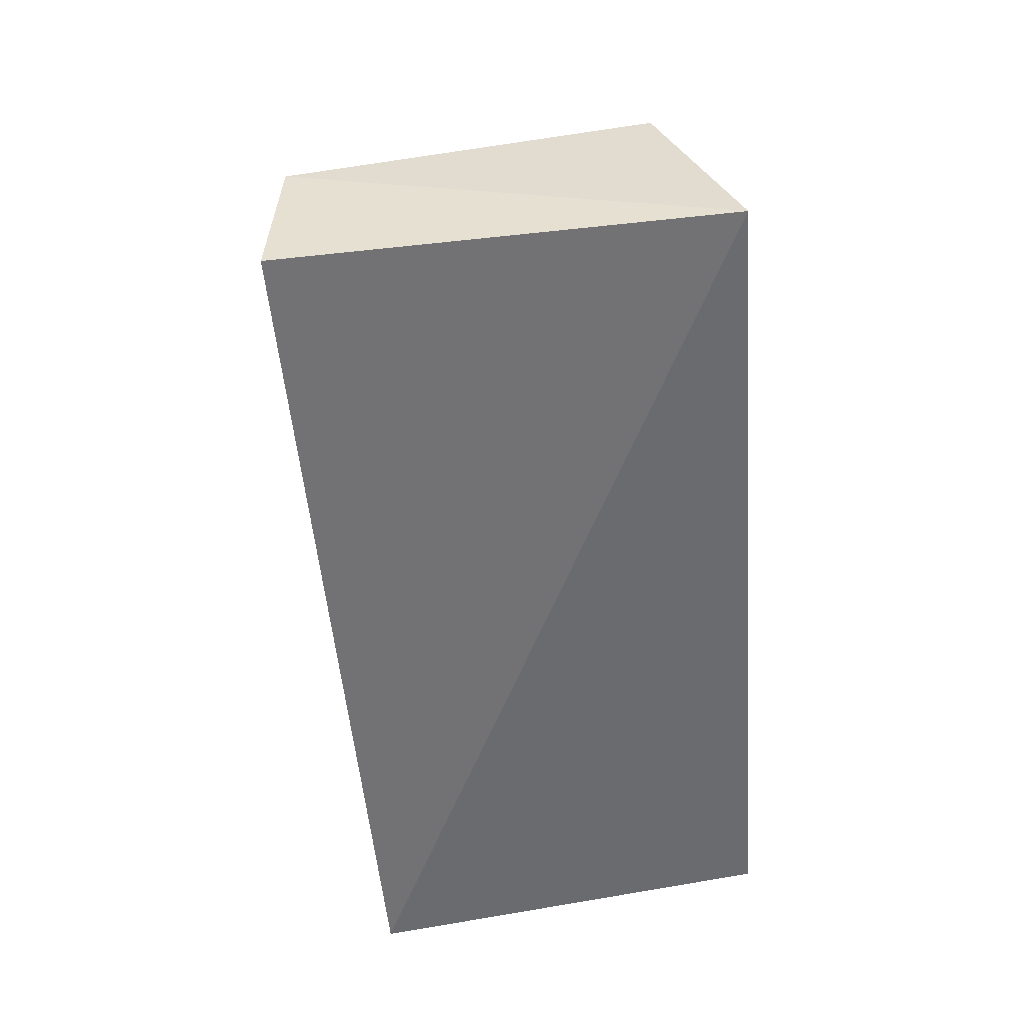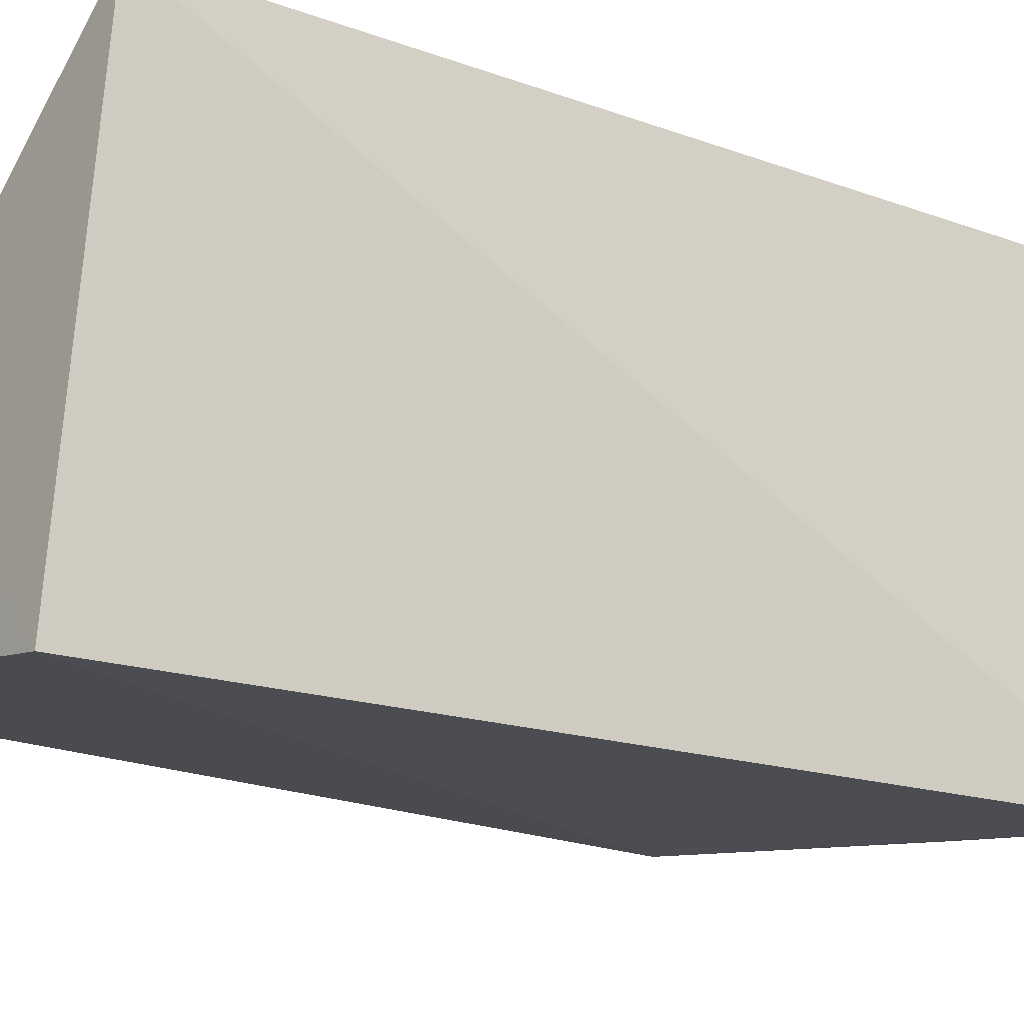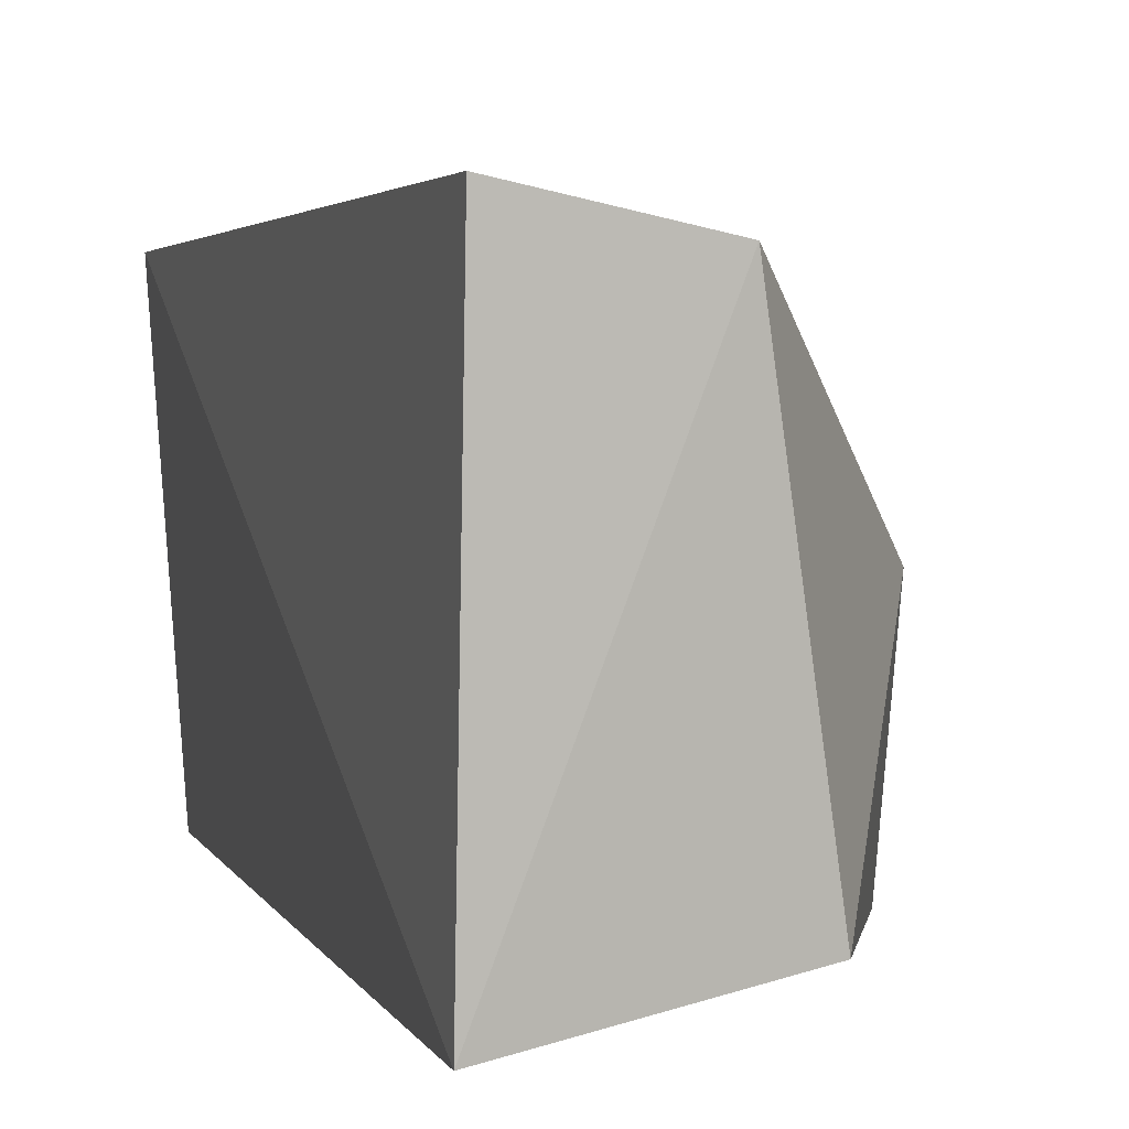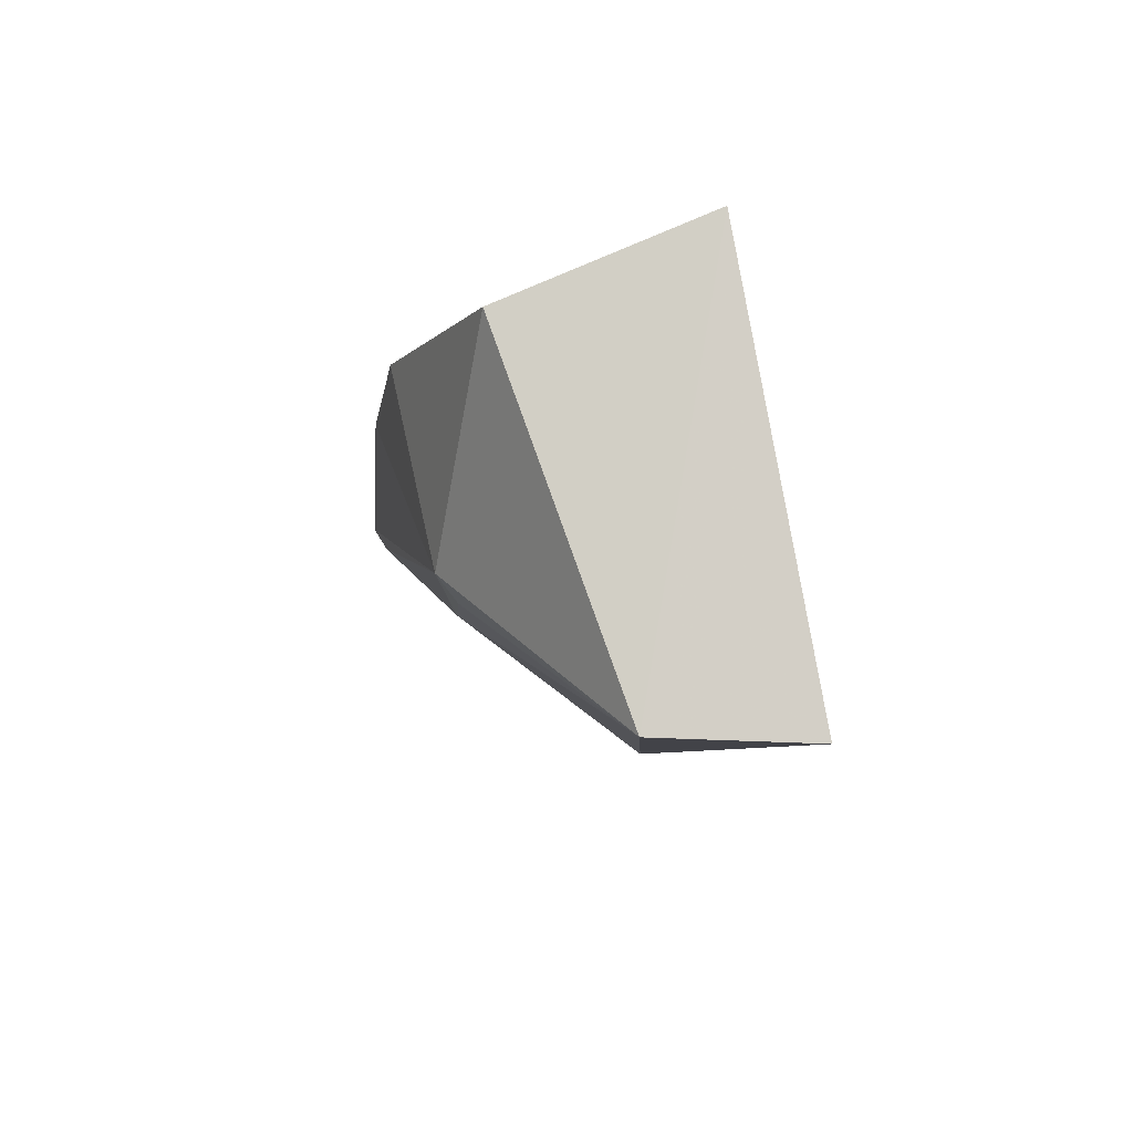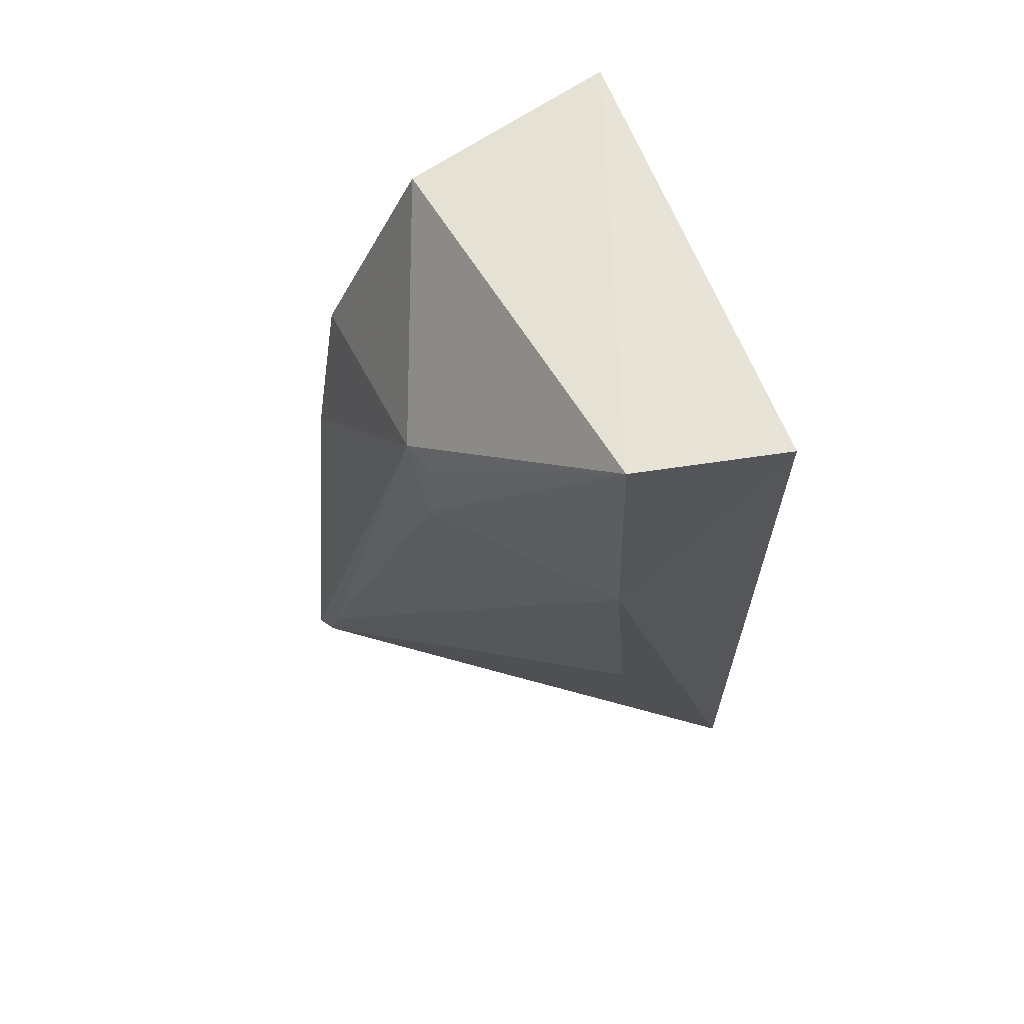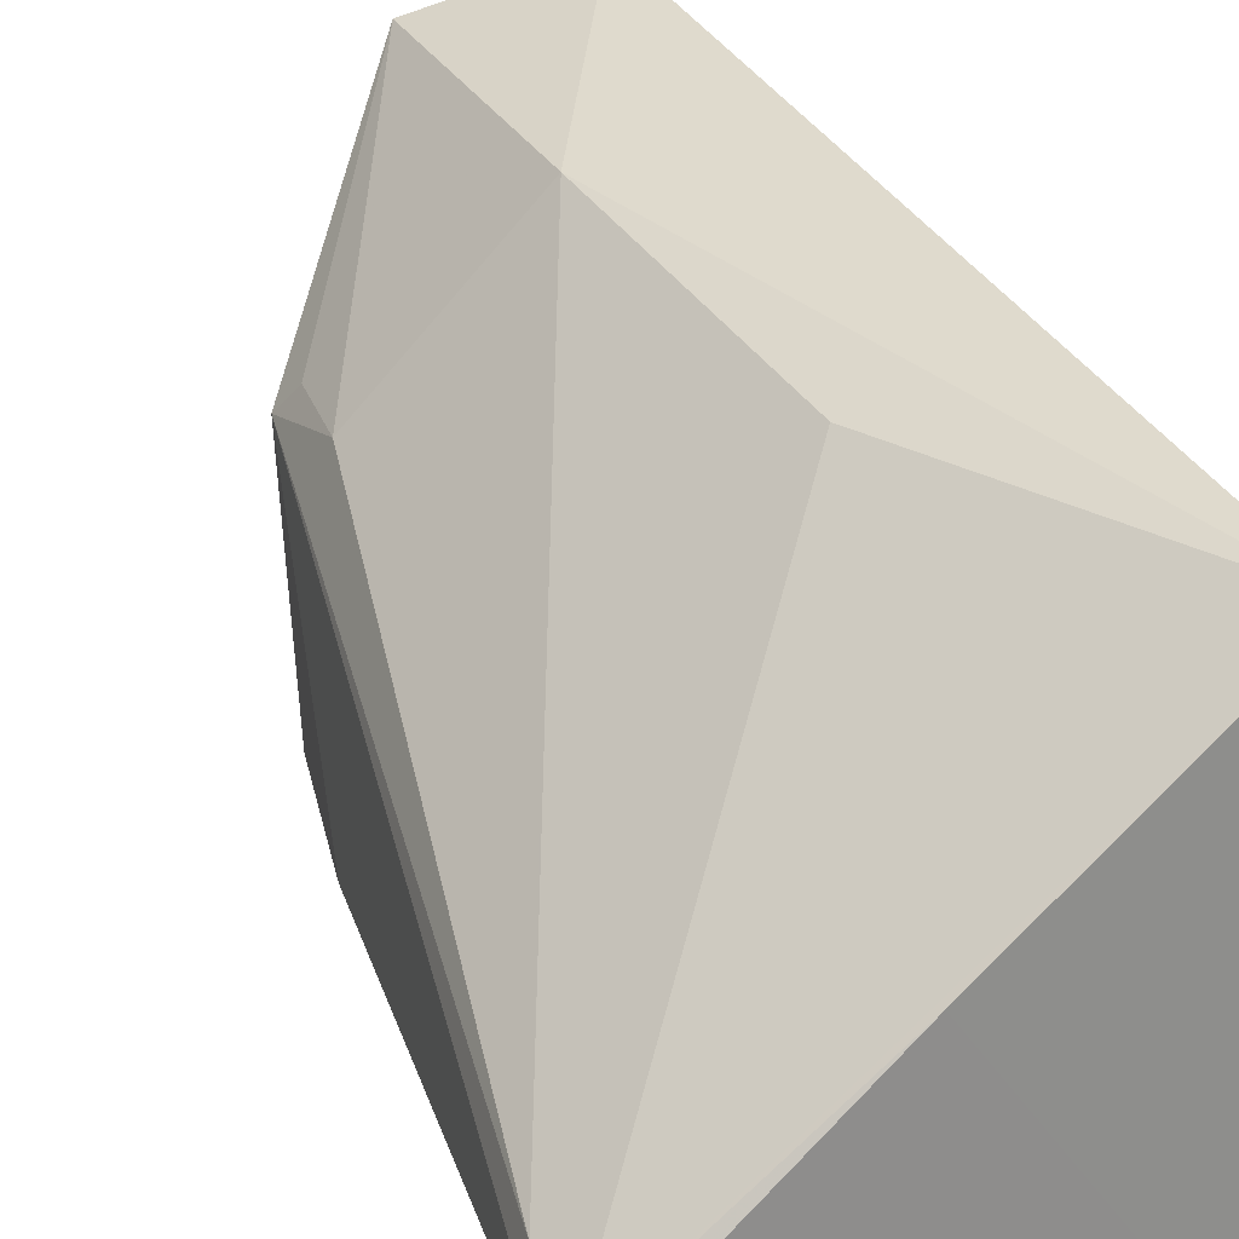
<metadata>
{"format":"obj","ext":"obj","renderer":"f3d","projection":"perspective","resolution":1024,"background":"white","views":[{"elev":37.6,"azim":79.8,"up":"+Y"},{"elev":-23.2,"azim":54.0,"up":"+Z"},{"elev":7.8,"azim":165.7,"up":"+Z"},{"elev":80.0,"azim":-11.5,"up":"+Y"},{"elev":62.0,"azim":-22.9,"up":"+Y"},{"elev":27.1,"azim":-21.0,"up":"+Z"}]}
</metadata>
<code>
v -0.02409 0.001368 0.069
v -0.02052 -0.06968 0.06271
v -0.02318 0.002424 0.03282
v -0.04762 -0.01627 0.03374
v -0.05274 -0.06487 0.03776
v -0.04038 0.001538 0.03615
v -0.03509 -0.02113 0.0654
v -0.02273 -0.07077 0.02731
v -0.03609 0.001702 0.06615
v -0.03198 -0.04597 0.06226
v -0.05384 -0.0711 0.03432
v -0.04722 -0.01144 0.05075
v -0.05309 -0.07033 0.03606
v -0.03757 -0.07043 0.04857
v -0.04642 -0.01958 0.05272
v -0.05012 -0.0304 0.03442
v -0.04605 -0.01313 0.05291
f 1 2 3
f 6 3 4
f 7 2 1
f 8 3 2
f 8 4 3
f 9 1 3
f 9 3 6
f 9 7 1
f 10 7 5
f 10 2 7
f 11 4 8
f 12 9 6
f 12 6 4
f 12 11 5
f 13 10 5
f 13 2 10
f 13 5 11
f 14 11 8
f 14 8 2
f 14 13 11
f 14 2 13
f 15 12 5
f 15 5 7
f 15 7 9
f 16 12 4
f 16 4 11
f 16 11 12
f 17 15 9
f 17 9 12
f 17 12 15

</code>
